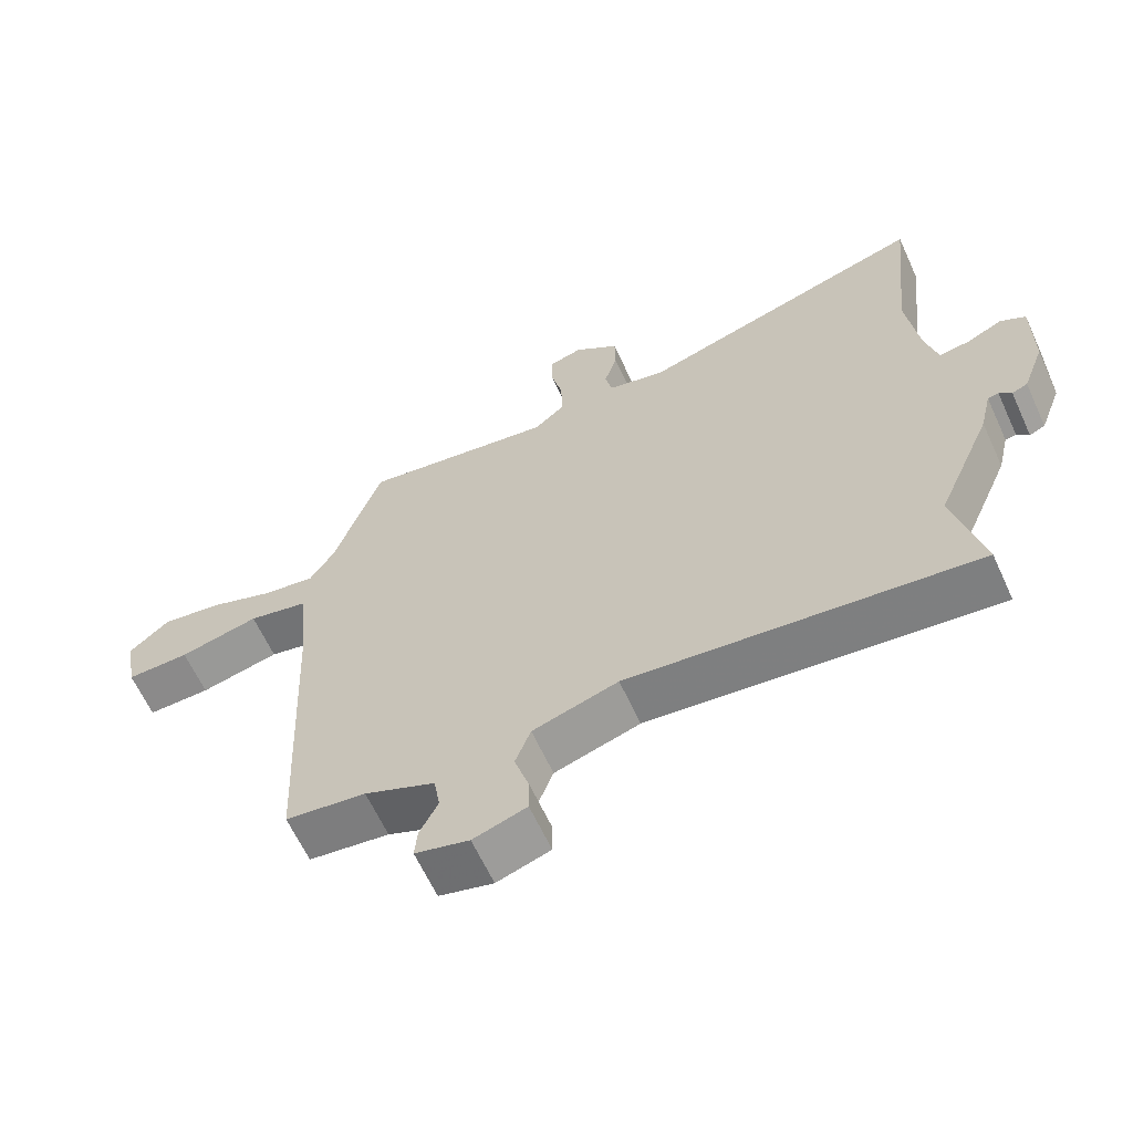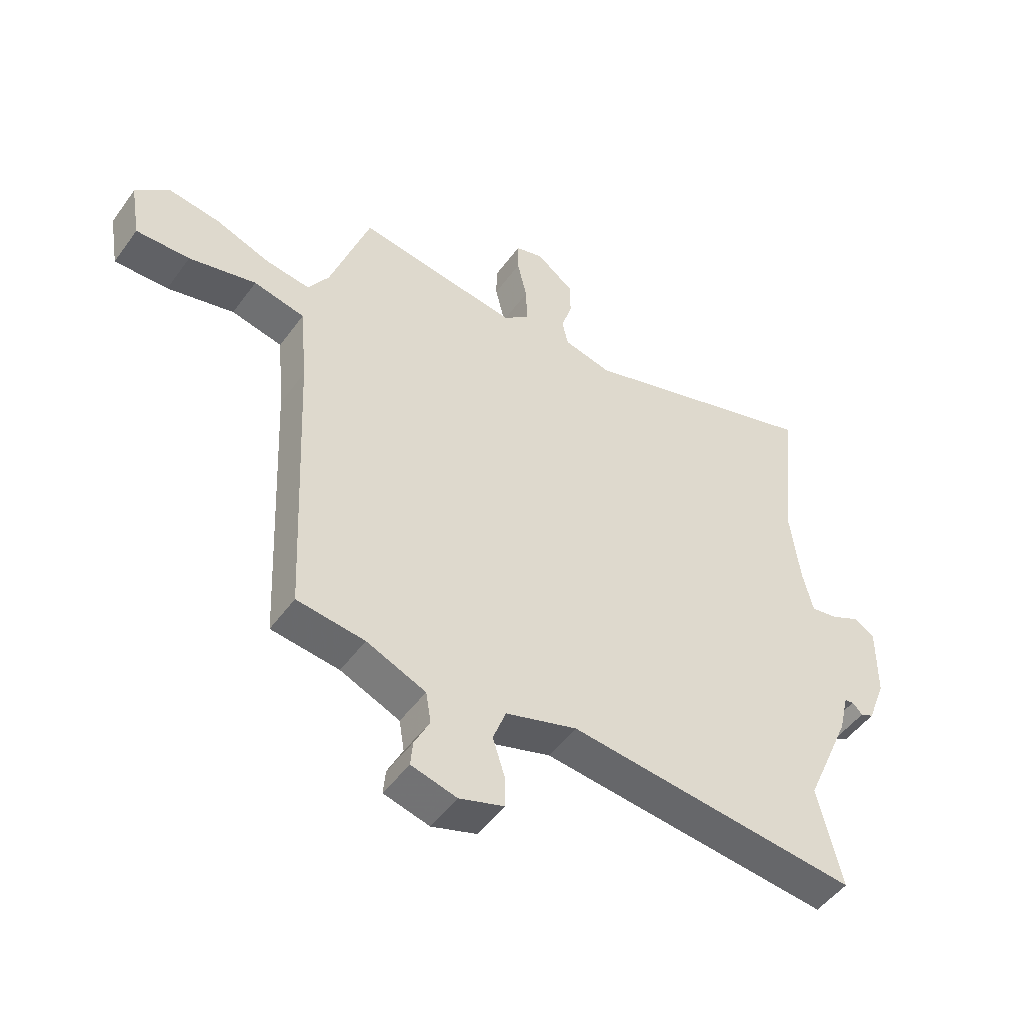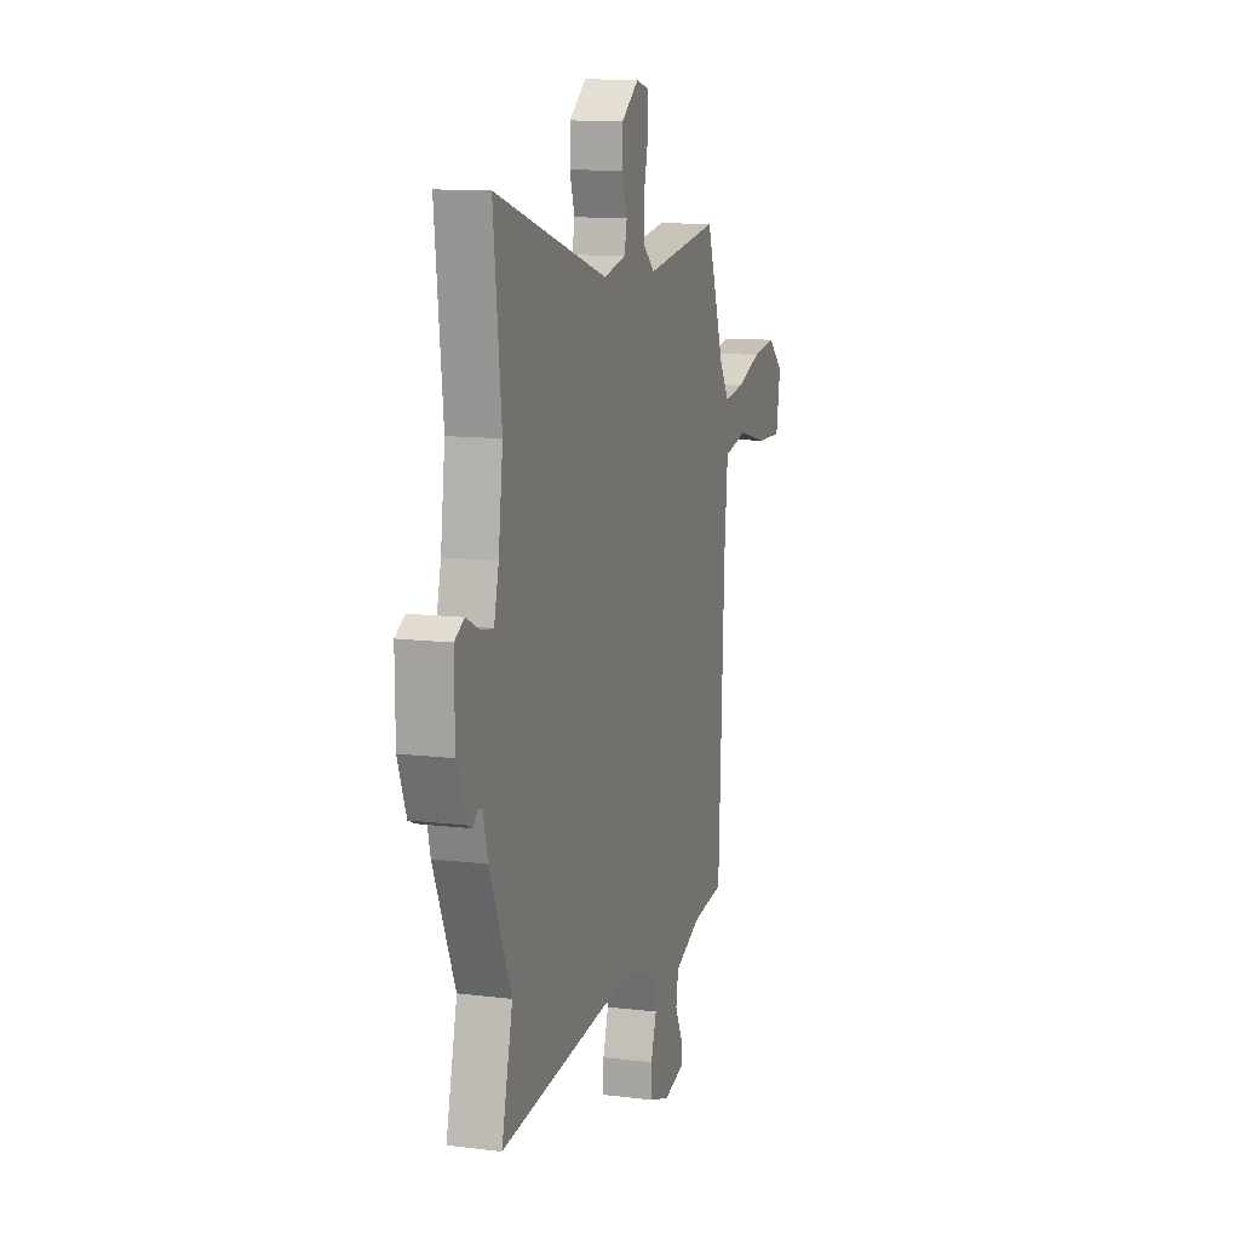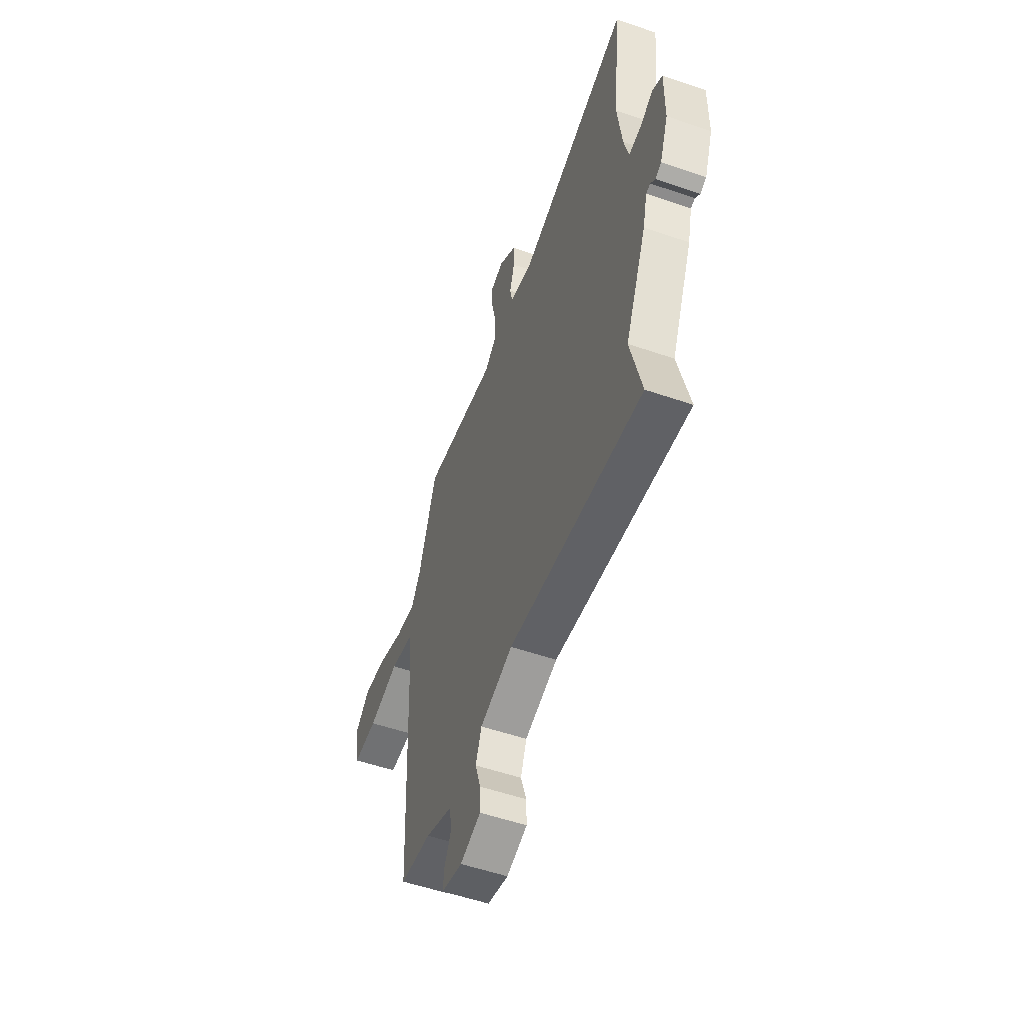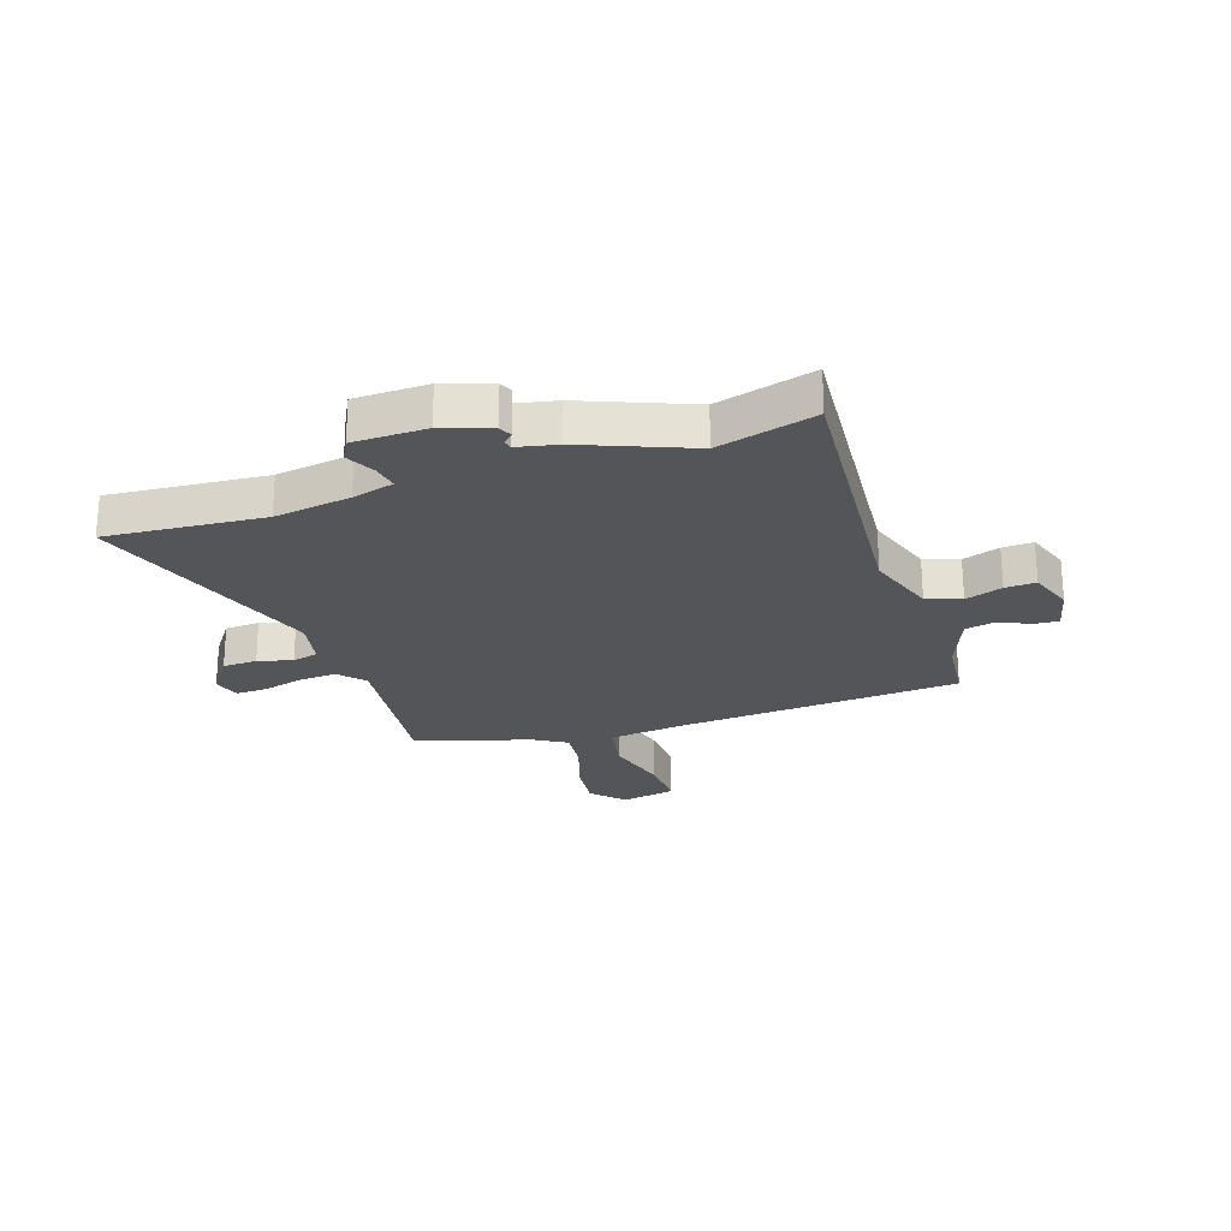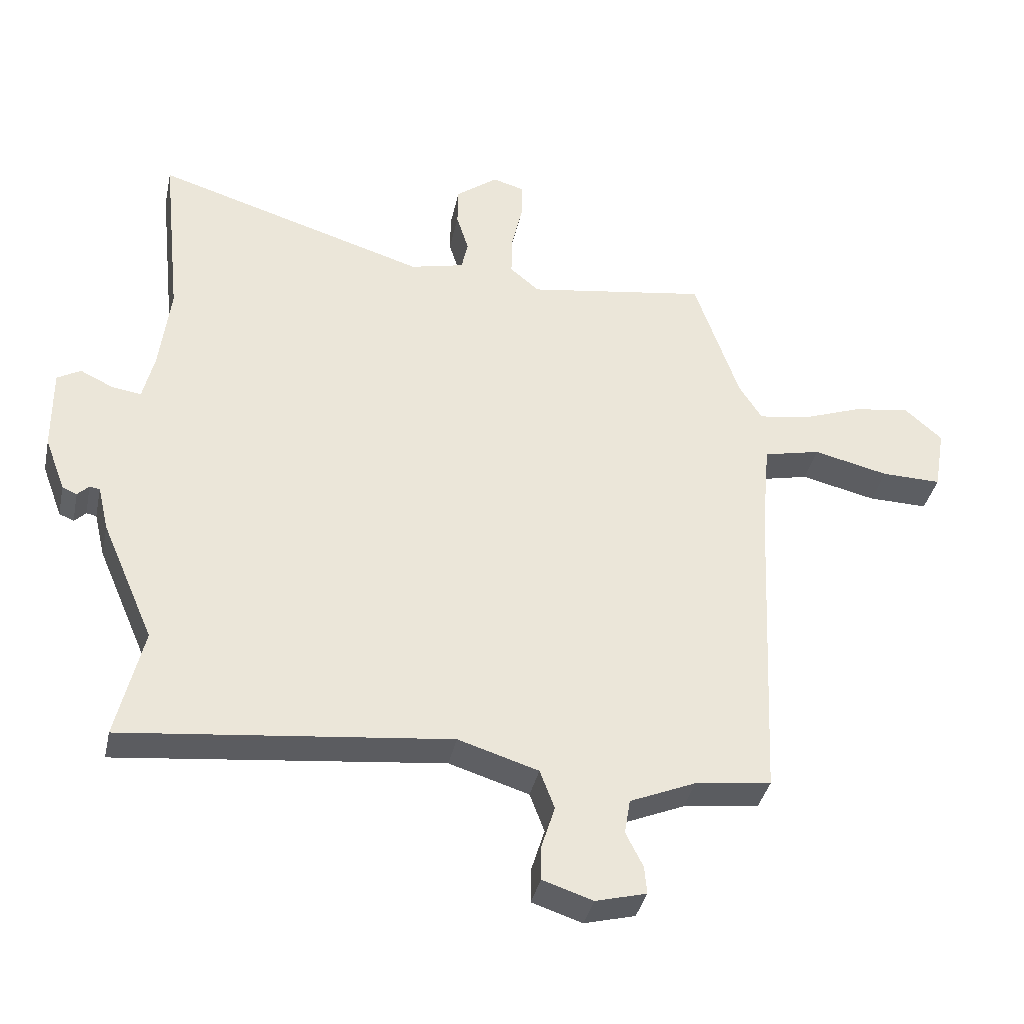
<metadata>
{"format":"obj","ext":"obj","renderer":"f3d","projection":"perspective","resolution":1024,"background":"white","views":[{"elev":-63.0,"azim":24.6,"up":"+Z"},{"elev":-49.3,"azim":-34.5,"up":"+Z"},{"elev":11.6,"azim":106.7,"up":"+Z"},{"elev":-54.0,"azim":69.9,"up":"+Z"},{"elev":-24.2,"azim":110.1,"up":"+Y"},{"elev":-37.3,"azim":168.0,"up":"+Z"}]}
</metadata>
<code>
v -0.42 0.07 0.51
v -0.136 0.07 0.467
v -0.09 0.07 0.506
v -0.092 0.07 0.574
v -0.109 0.07 0.648
v -0.109 0.07 0.704
v -0.06 0.07 0.718
v 0.006 0.07 0.668
v 0.007 0.07 0.606
v -0.012 0.07 0.545
v -0.002 0.07 0.498
v 0.083 0.07 0.478
v 0.512 0.07 0.61
v 0.482 0.07 0.329
v 0.499 0.07 0.191
v 0.517 0.07 0.116
v 0.563 0.07 0.123
v 0.615 0.07 0.148
v 0.652 0.07 0.127
v 0.651 0.07 -0.004
v 0.619 0.07 -0.089
v 0.596 0.07 -0.099
v 0.578 0.07 -0.081
v 0.562 0.07 -0.084
v 0.545 0.07 -0.155
v 0.463 0.07 -0.344
v 0.505 0.07 -0.52
v -0.007 0.07 -0.465
v -0.133 0.07 -0.504
v -0.156 0.07 -0.565
v -0.135 0.07 -0.632
v -0.134 0.07 -0.687
v -0.213 0.07 -0.713
v -0.293 0.07 -0.692
v -0.289 0.07 -0.648
v -0.262 0.07 -0.594
v -0.271 0.07 -0.539
v -0.375 0.07 -0.495
v -0.494 0.07 -0.48
v -0.517 0.07 0.026
v -0.53 0.07 0.167
v -0.62 0.07 0.187
v -0.738 0.07 0.159
v -0.832 0.07 0.157
v -0.849 0.07 0.256
v -0.79 0.07 0.308
v -0.7 0.07 0.295
v -0.604 0.07 0.26
v -0.526 0.07 0.249
v -0.49 0.07 0.306
v -0.42 0 0.51
v -0.136 0 0.467
v -0.09 0 0.506
v -0.092 0 0.574
v -0.109 0 0.648
v -0.109 0 0.704
v -0.06 0 0.718
v 0.006 0 0.668
v 0.007 0 0.606
v -0.012 0 0.545
v -0.002 0 0.498
v 0.083 0 0.478
v 0.512 0 0.61
v 0.482 0 0.329
v 0.499 0 0.191
v 0.517 0 0.116
v 0.563 0 0.123
v 0.615 0 0.148
v 0.652 0 0.127
v 0.651 0 -0.004
v 0.619 0 -0.089
v 0.596 0 -0.099
v 0.578 0 -0.081
v 0.562 0 -0.084
v 0.545 0 -0.155
v 0.463 0 -0.344
v 0.505 0 -0.52
v -0.007 0 -0.465
v -0.133 0 -0.504
v -0.156 0 -0.565
v -0.135 0 -0.632
v -0.134 0 -0.687
v -0.213 0 -0.713
v -0.293 0 -0.692
v -0.289 0 -0.648
v -0.262 0 -0.594
v -0.271 0 -0.539
v -0.375 0 -0.495
v -0.494 0 -0.48
v -0.517 0 0.026
v -0.53 0 0.167
v -0.62 0 0.187
v -0.738 0 0.159
v -0.832 0 0.157
v -0.849 0 0.256
v -0.79 0 0.308
v -0.7 0 0.295
v -0.604 0 0.26
v -0.526 0 0.249
v -0.49 0 0.306
f 45 46 47 48
f 45 48 49
f 42 43 44 45
f 41 42 45 49
f 40 41 49 50
f 38 39 40 50
f 33 34 35 36
f 33 36 37
f 30 31 32 33
f 29 30 33 37
f 28 29 37 38
f 26 27 28
f 24 25 26 28
f 20 21 22 23
f 20 23 24
f 17 18 19 20
f 16 17 20 24
f 15 16 24 28
f 12 13 14
f 11 12 14 15
f 7 8 9 10
f 7 10 11
f 4 5 6 7
f 3 4 7 11
f 2 3 11 15
f 15 28 38 50
f 1 2 15 50
f 98 97 96 95
f 99 98 95
f 95 94 93 92
f 99 95 92 91
f 100 99 91 90
f 100 90 89 88
f 86 85 84 83
f 87 86 83
f 83 82 81 80
f 87 83 80 79
f 88 87 79 78
f 78 77 76
f 78 76 75 74
f 73 72 71 70
f 74 73 70
f 70 69 68 67
f 74 70 67 66
f 78 74 66 65
f 64 63 62
f 65 64 62 61
f 60 59 58 57
f 61 60 57
f 57 56 55 54
f 61 57 54 53
f 65 61 53 52
f 100 88 78 65
f 100 65 52 51
f 1 51 52 2
f 2 52 53 3
f 3 53 54 4
f 4 54 55 5
f 5 55 56 6
f 6 56 57 7
f 7 57 58 8
f 8 58 59 9
f 9 59 60 10
f 10 60 61 11
f 11 61 62 12
f 12 62 63 13
f 13 63 64 14
f 14 64 65 15
f 15 65 66 16
f 16 66 67 17
f 17 67 68 18
f 18 68 69 19
f 19 69 70 20
f 20 70 71 21
f 21 71 72 22
f 22 72 73 23
f 23 73 74 24
f 24 74 75 25
f 25 75 76 26
f 26 76 77 27
f 27 77 78 28
f 28 78 79 29
f 29 79 80 30
f 30 80 81 31
f 31 81 82 32
f 32 82 83 33
f 33 83 84 34
f 34 84 85 35
f 35 85 86 36
f 36 86 87 37
f 37 87 88 38
f 38 88 89 39
f 39 89 90 40
f 40 90 91 41
f 41 91 92 42
f 42 92 93 43
f 43 93 94 44
f 44 94 95 45
f 45 95 96 46
f 46 96 97 47
f 47 97 98 48
f 48 98 99 49
f 49 99 100 50
f 50 100 51 1

</code>
